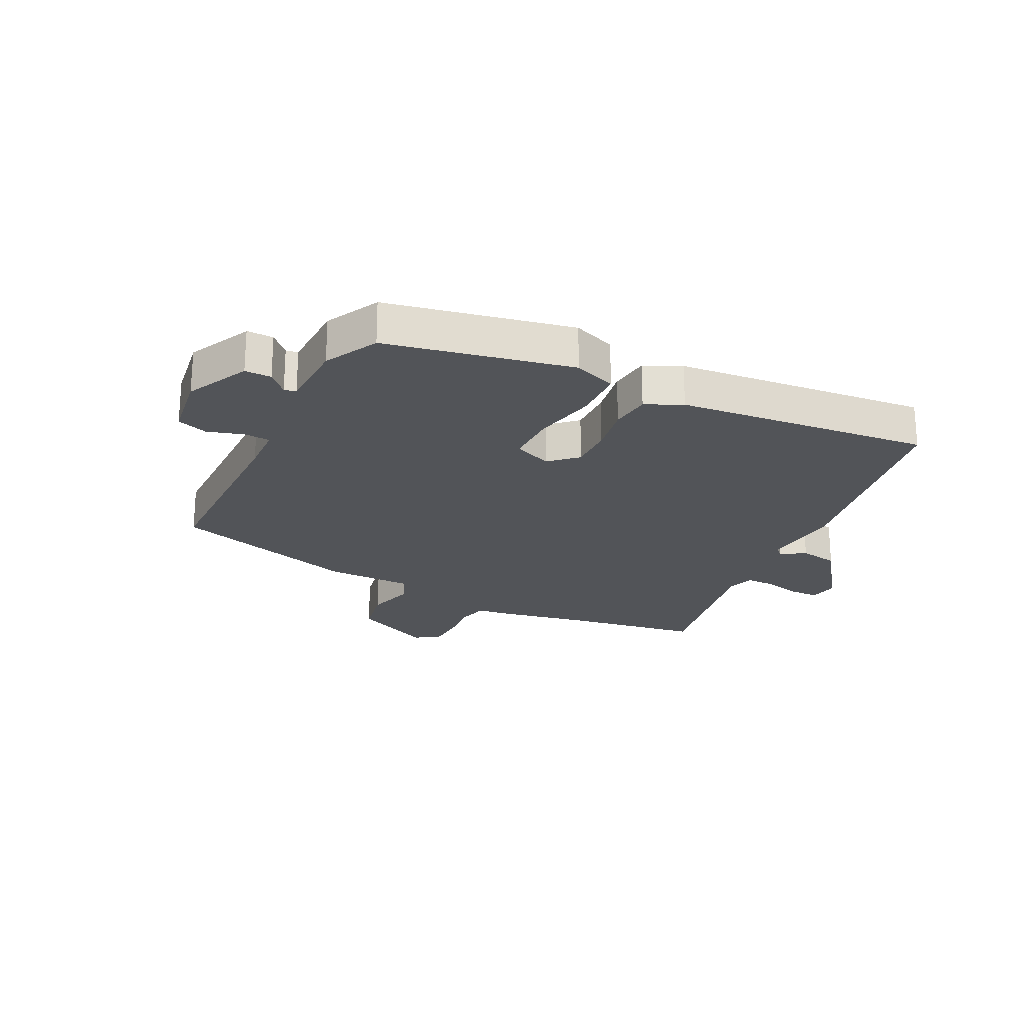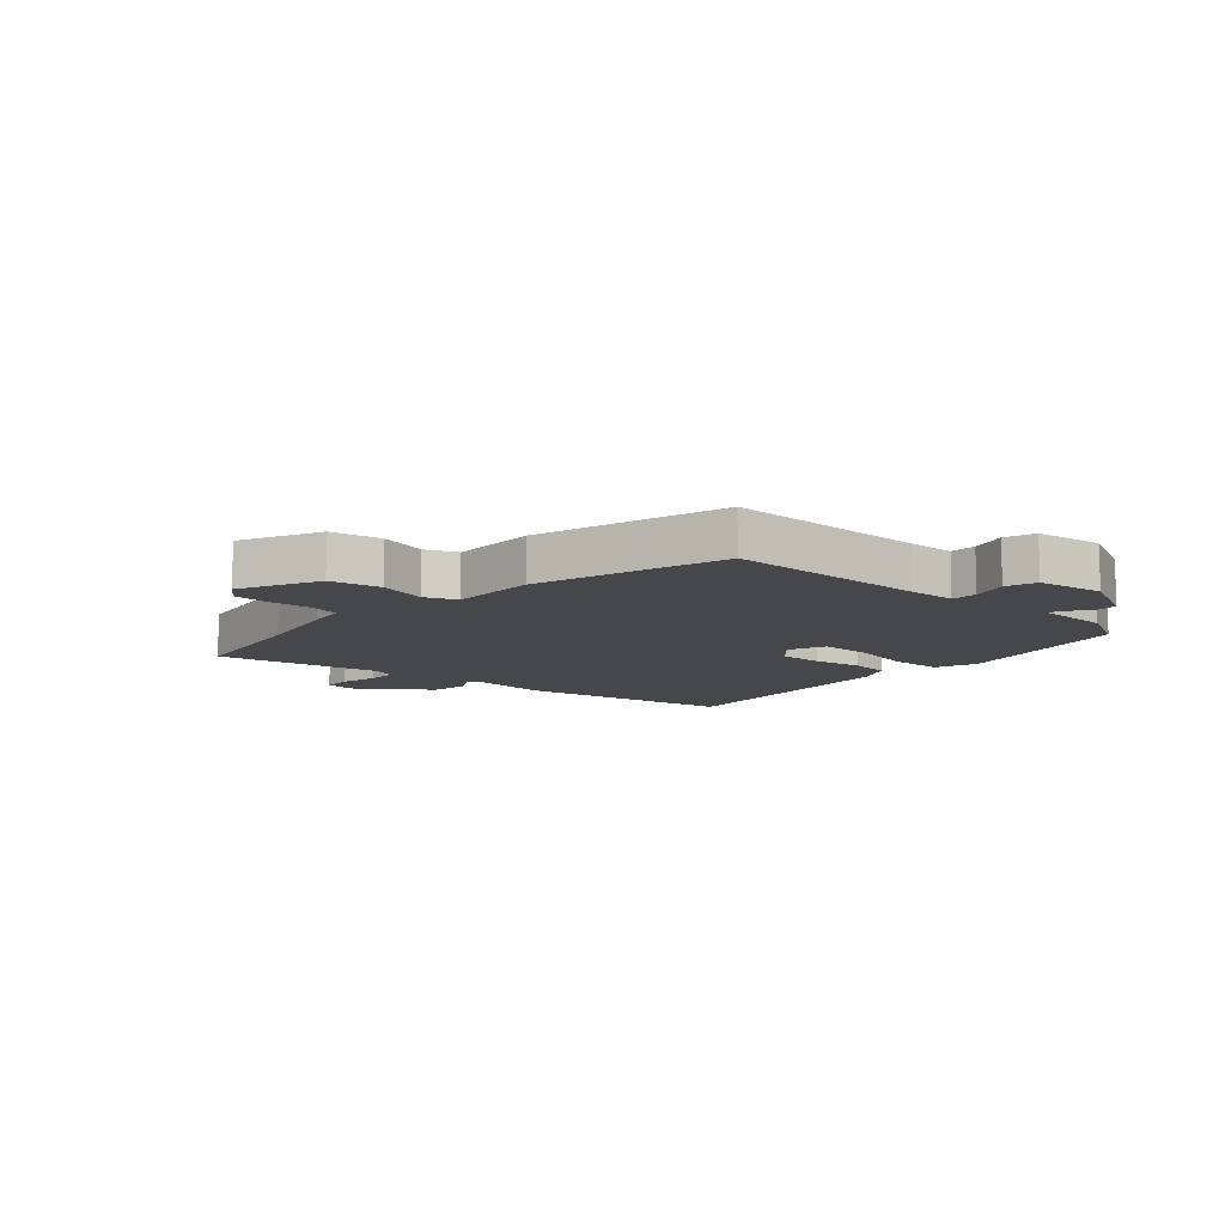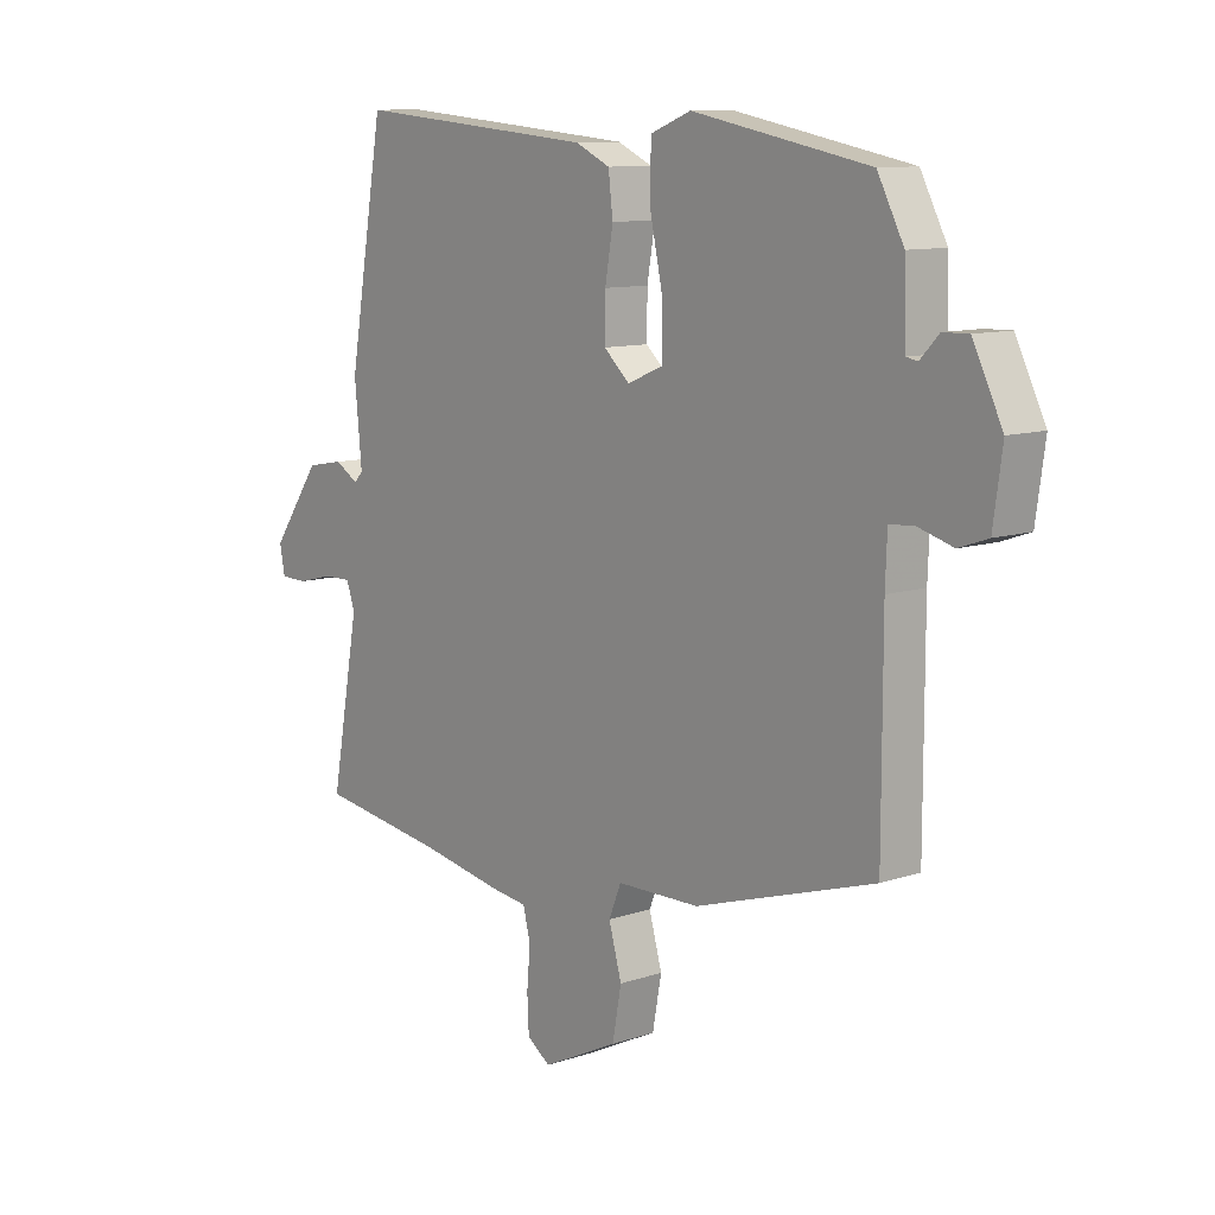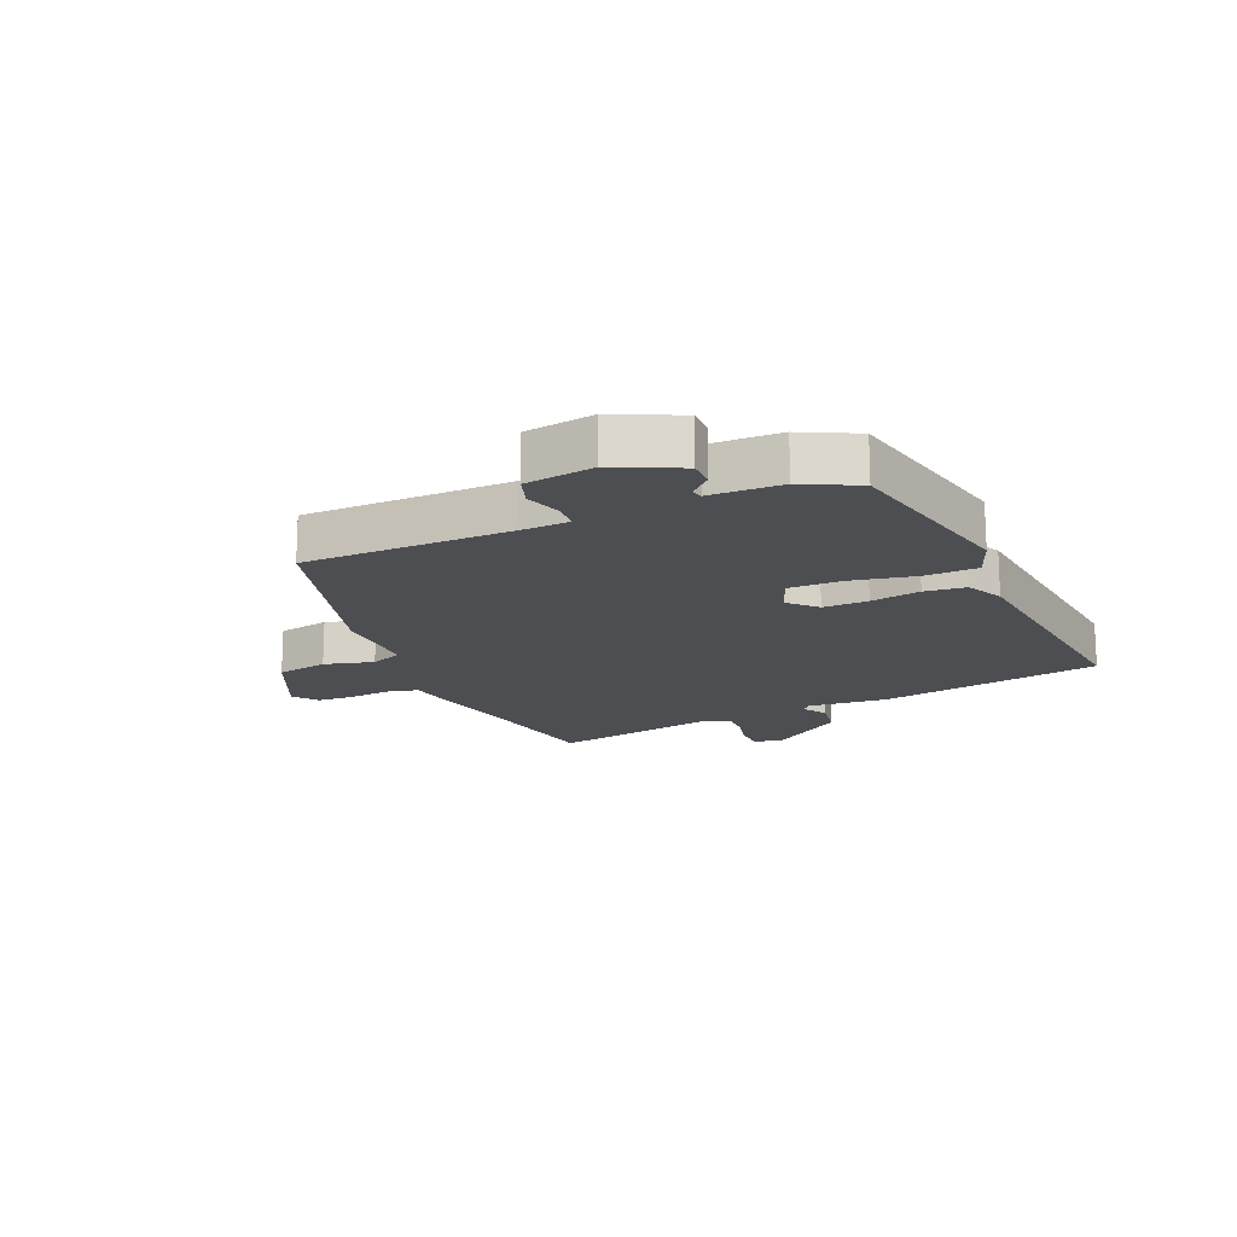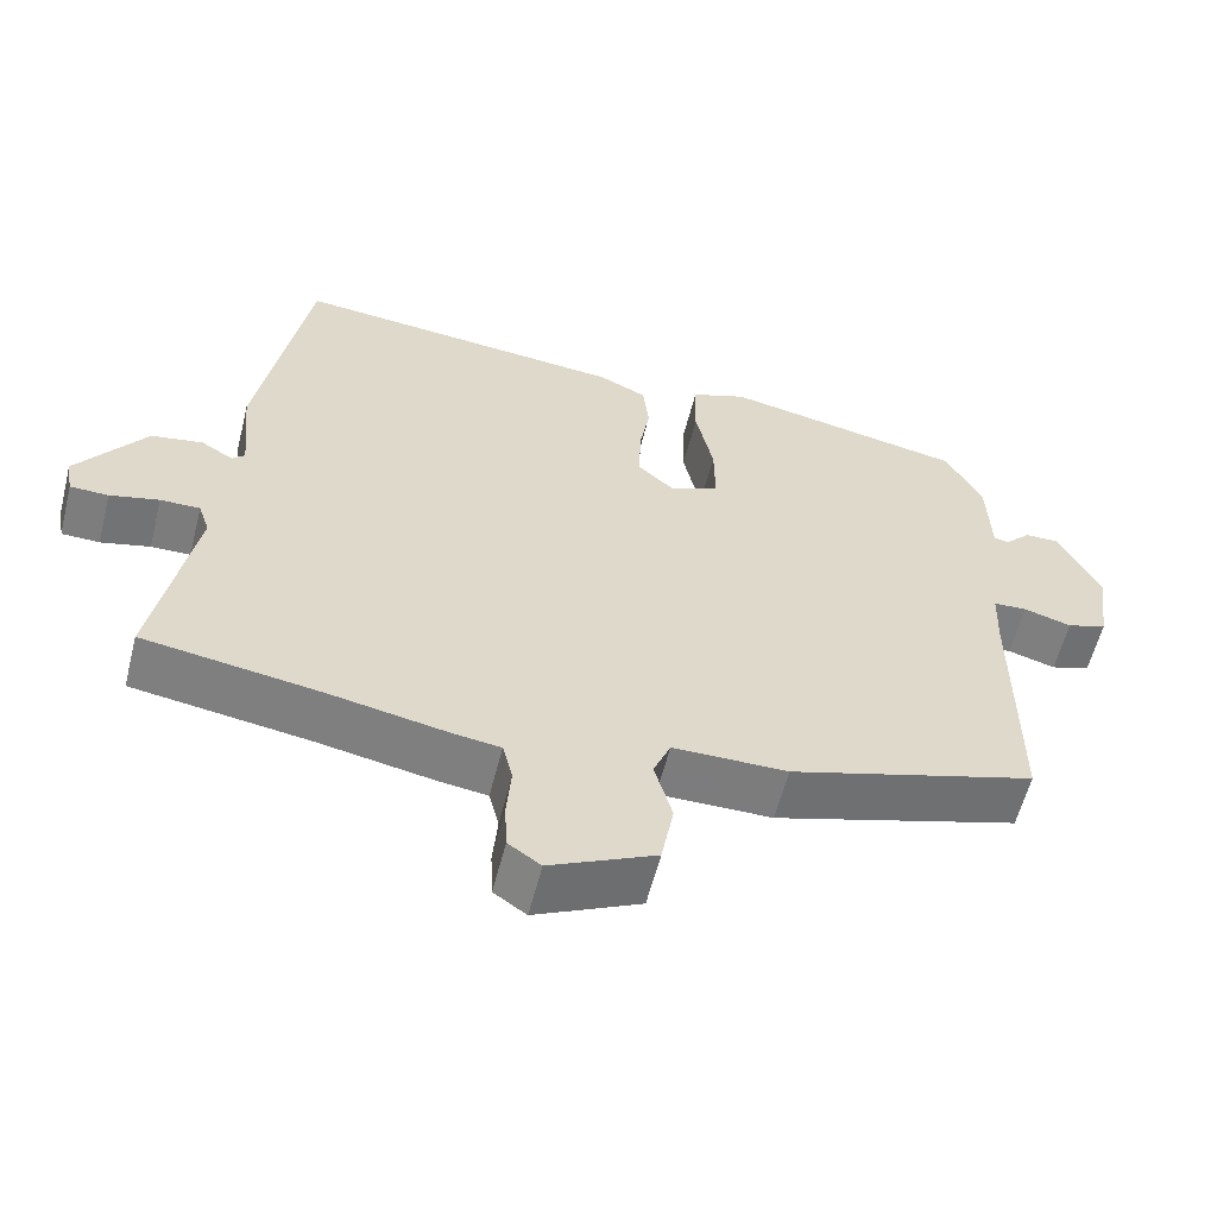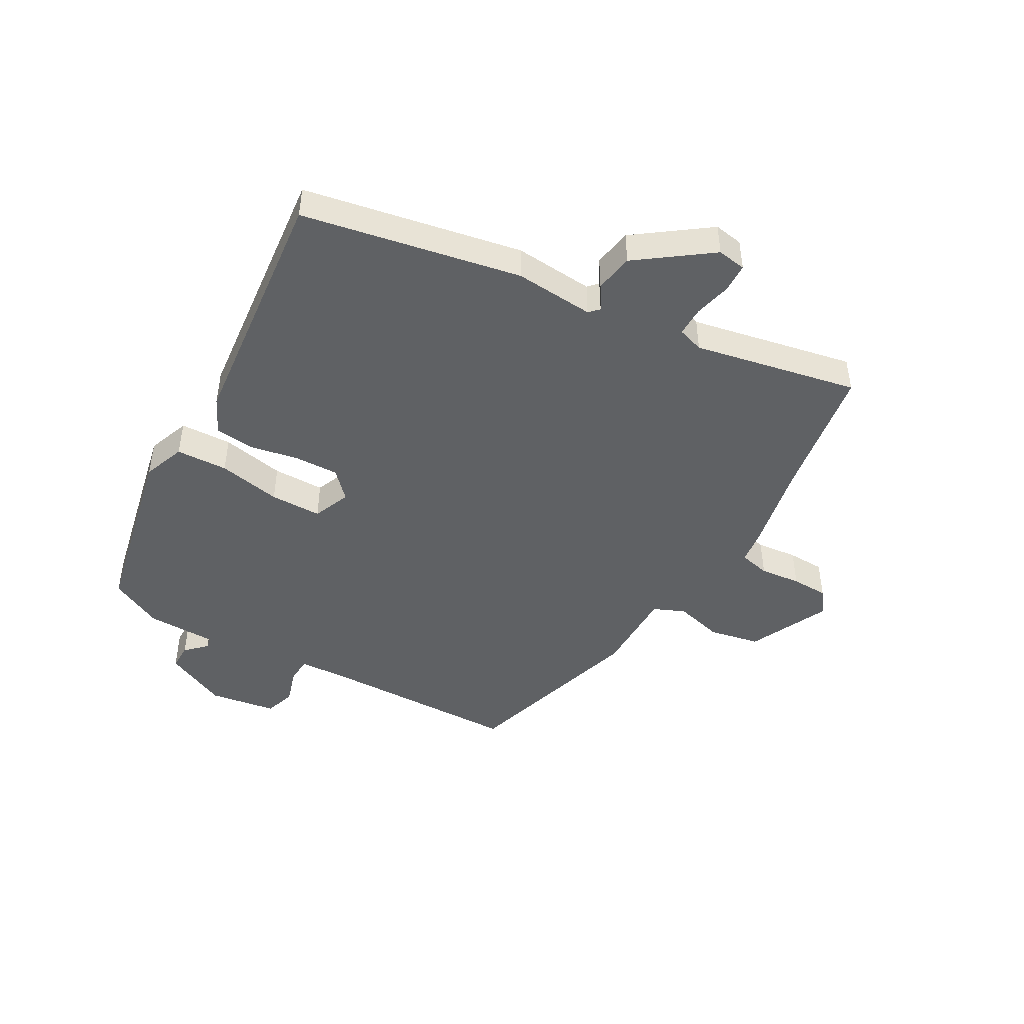
<metadata>
{"format":"obj","ext":"obj","renderer":"f3d","projection":"perspective","resolution":1024,"background":"white","views":[{"elev":-22.8,"azim":-26.0,"up":"+Y"},{"elev":-10.8,"azim":-131.2,"up":"+Y"},{"elev":10.4,"azim":-130.1,"up":"+Z"},{"elev":-16.6,"azim":-65.7,"up":"+Y"},{"elev":-59.0,"azim":165.8,"up":"+Z"},{"elev":-45.8,"azim":61.3,"up":"+Y"}]}
</metadata>
<code>
v -0.486 0.07 0.449
v -0.172 0.07 0.51
v -0.1 0.07 0.482
v -0.098 0.07 0.394
v -0.121 0.07 0.287
v -0.122 0.07 0.199
v -0.058 0.07 0.172
v -0.012 0.07 0.214
v -0.013 0.07 0.289
v -0.027 0.07 0.372
v -0.019 0.07 0.44
v 0.043 0.07 0.469
v 0.474 0.07 0.507
v 0.538 0.07 0.135
v 0.525 0.07 0
v 0.541 0.07 -0.016
v 0.583 0.07 0.009
v 0.649 0.07 -0.003
v 0.737 0.07 -0.128
v 0.728 0.07 -0.177
v 0.679 0.07 -0.178
v 0.616 0.07 -0.162
v 0.565 0.07 -0.161
v 0.55 0.07 -0.205
v 0.601 0.07 -0.485
v 0.372 0.07 -0.519
v 0.222 0.07 -0.547
v 0.16 0.07 -0.555
v 0.147 0.07 -0.607
v 0.153 0.07 -0.677
v 0.15 0.07 -0.74
v 0.108 0.07 -0.769
v -0.028 0.07 -0.703
v -0.044 0.07 -0.616
v -0.021 0.07 -0.534
v -0.043 0.07 -0.48
v -0.191 0.07 -0.478
v -0.511 0.07 -0.378
v -0.511 0.07 -0.035
v -0.514 0.07 0.047
v -0.558 0.07 0.05
v -0.62 0.07 0.032
v -0.672 0.07 0.05
v -0.688 0.07 0.165
v -0.635 0.07 0.272
v -0.59 0.07 0.271
v -0.557 0.07 0.236
v -0.537 0.07 0.24
v -0.533 0.07 0.359
v -0.486 0 0.449
v -0.172 0 0.51
v -0.1 0 0.482
v -0.098 0 0.394
v -0.121 0 0.287
v -0.122 0 0.199
v -0.058 0 0.172
v -0.012 0 0.214
v -0.013 0 0.289
v -0.027 0 0.372
v -0.019 0 0.44
v 0.043 0 0.469
v 0.474 0 0.507
v 0.538 0 0.135
v 0.525 0 0
v 0.541 0 -0.016
v 0.583 0 0.009
v 0.649 0 -0.003
v 0.737 0 -0.128
v 0.728 0 -0.177
v 0.679 0 -0.178
v 0.616 0 -0.162
v 0.565 0 -0.161
v 0.55 0 -0.205
v 0.601 0 -0.485
v 0.372 0 -0.519
v 0.222 0 -0.547
v 0.16 0 -0.555
v 0.147 0 -0.607
v 0.153 0 -0.677
v 0.15 0 -0.74
v 0.108 0 -0.769
v -0.028 0 -0.703
v -0.044 0 -0.616
v -0.021 0 -0.534
v -0.043 0 -0.48
v -0.191 0 -0.478
v -0.511 0 -0.378
v -0.511 0 -0.035
v -0.514 0 0.047
v -0.558 0 0.05
v -0.62 0 0.032
v -0.672 0 0.05
v -0.688 0 0.165
v -0.635 0 0.272
v -0.59 0 0.271
v -0.557 0 0.236
v -0.537 0 0.24
v -0.533 0 0.359
f 48 49 1 2
f 44 45 46 47
f 44 47 48
f 41 42 43 44
f 40 41 44 48
f 36 37 38 39
f 36 39 40
f 32 33 34 35
f 32 35 36
f 29 30 31 32
f 29 32 36
f 28 29 36 40
f 26 27 28 40
f 24 25 26 40
f 19 20 21 22
f 19 22 23
f 16 17 18 19
f 16 19 23
f 15 16 23 24
f 13 14 15
f 12 13 15
f 9 10 11 12
f 8 9 12 15
f 7 8 15 24
f 2 3 4 5
f 2 5 6
f 48 2 6
f 24 40 48
f 6 7 24 48
f 51 50 98 97
f 96 95 94 93
f 97 96 93
f 93 92 91 90
f 97 93 90 89
f 88 87 86 85
f 89 88 85
f 84 83 82 81
f 85 84 81
f 81 80 79 78
f 85 81 78
f 89 85 78 77
f 89 77 76 75
f 89 75 74 73
f 71 70 69 68
f 72 71 68
f 68 67 66 65
f 72 68 65
f 73 72 65 64
f 64 63 62
f 64 62 61
f 61 60 59 58
f 64 61 58 57
f 73 64 57 56
f 54 53 52 51
f 55 54 51
f 55 51 97
f 97 89 73
f 97 73 56 55
f 1 50 51 2
f 2 51 52 3
f 3 52 53 4
f 4 53 54 5
f 5 54 55 6
f 6 55 56 7
f 7 56 57 8
f 8 57 58 9
f 9 58 59 10
f 10 59 60 11
f 11 60 61 12
f 12 61 62 13
f 13 62 63 14
f 14 63 64 15
f 15 64 65 16
f 16 65 66 17
f 17 66 67 18
f 18 67 68 19
f 19 68 69 20
f 20 69 70 21
f 21 70 71 22
f 22 71 72 23
f 23 72 73 24
f 24 73 74 25
f 25 74 75 26
f 26 75 76 27
f 27 76 77 28
f 28 77 78 29
f 29 78 79 30
f 30 79 80 31
f 31 80 81 32
f 32 81 82 33
f 33 82 83 34
f 34 83 84 35
f 35 84 85 36
f 36 85 86 37
f 37 86 87 38
f 38 87 88 39
f 39 88 89 40
f 40 89 90 41
f 41 90 91 42
f 42 91 92 43
f 43 92 93 44
f 44 93 94 45
f 45 94 95 46
f 46 95 96 47
f 47 96 97 48
f 48 97 98 49
f 49 98 50 1

</code>
